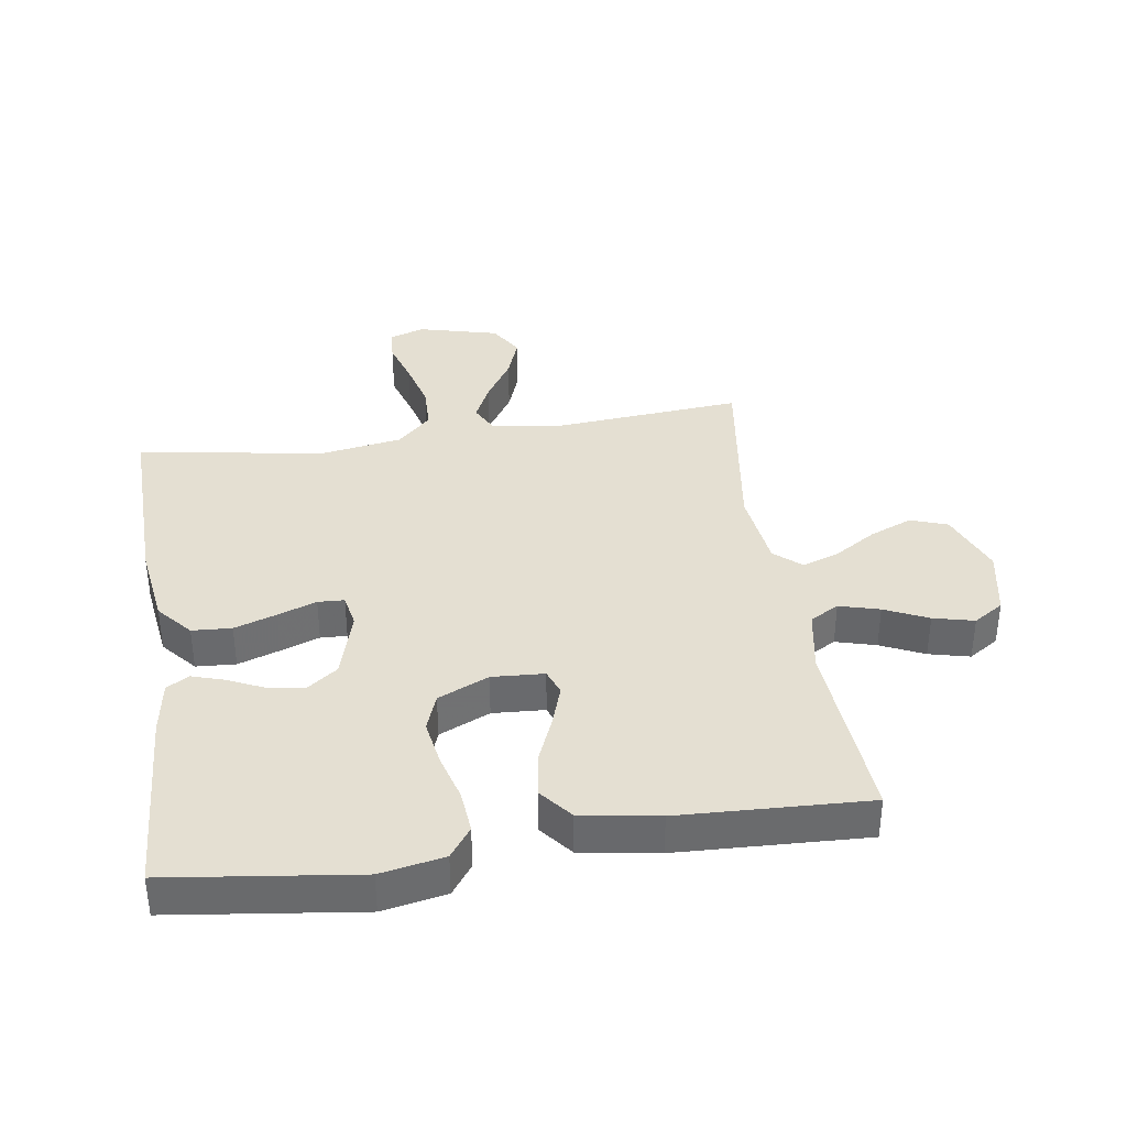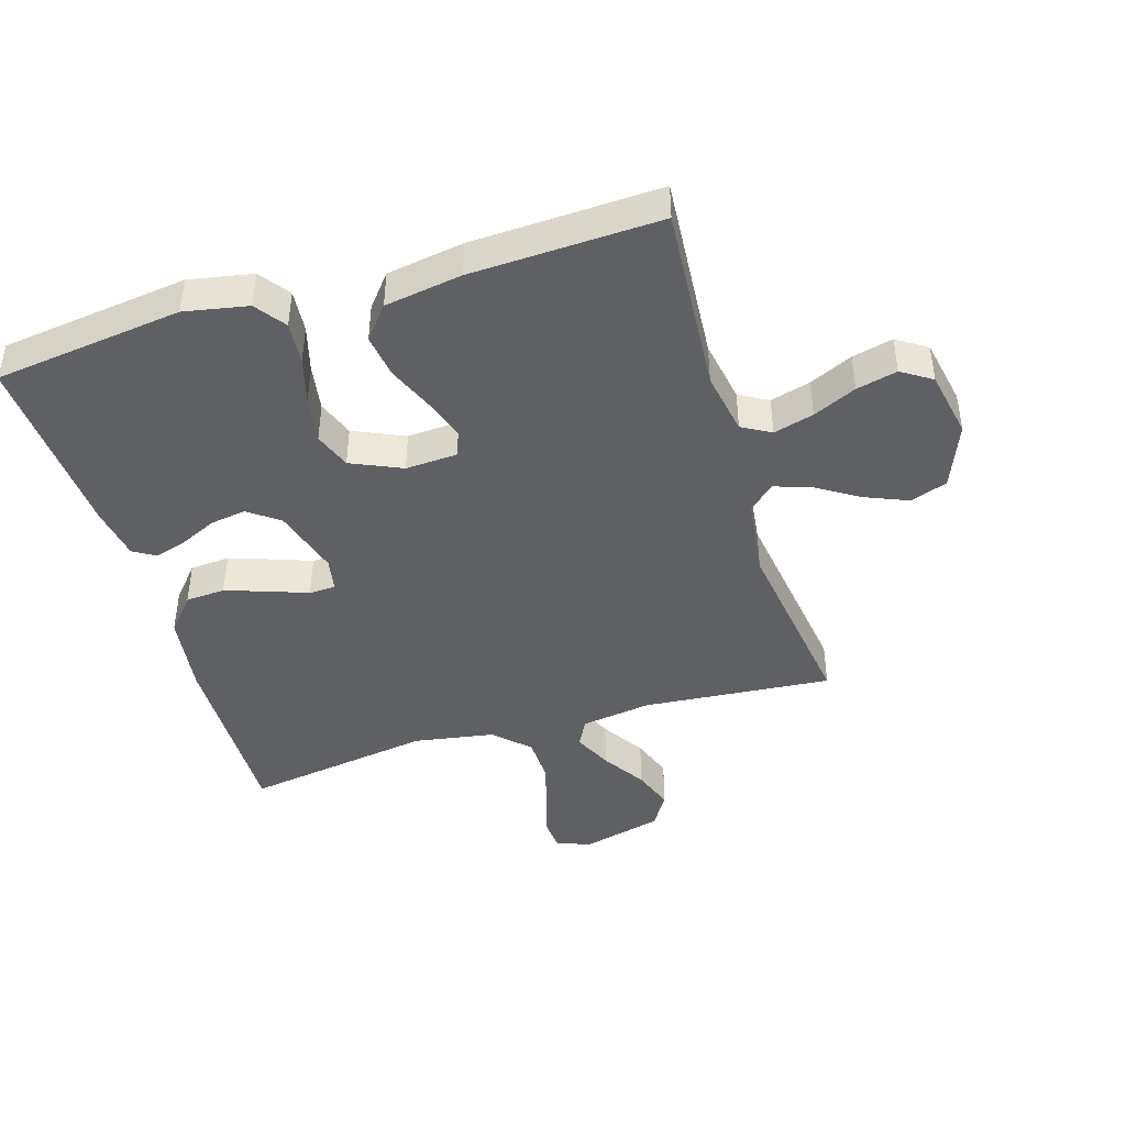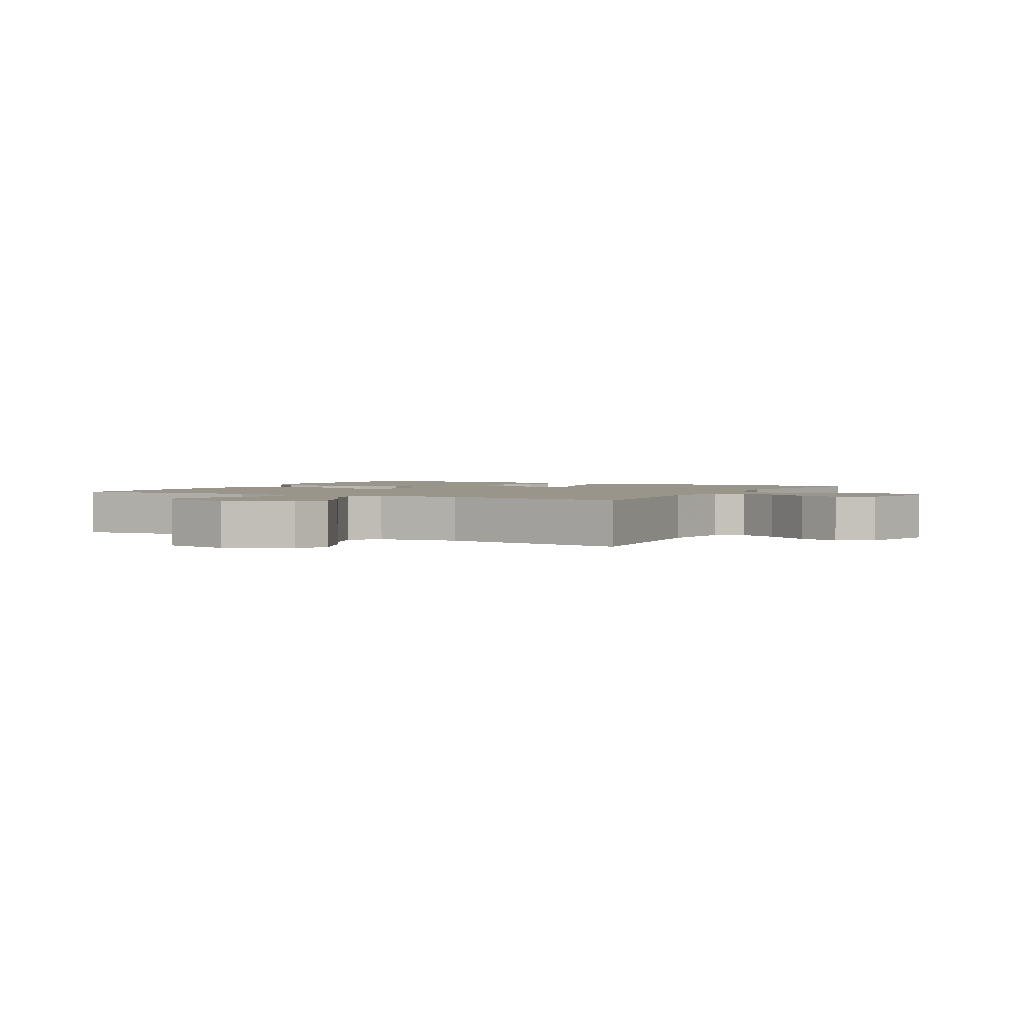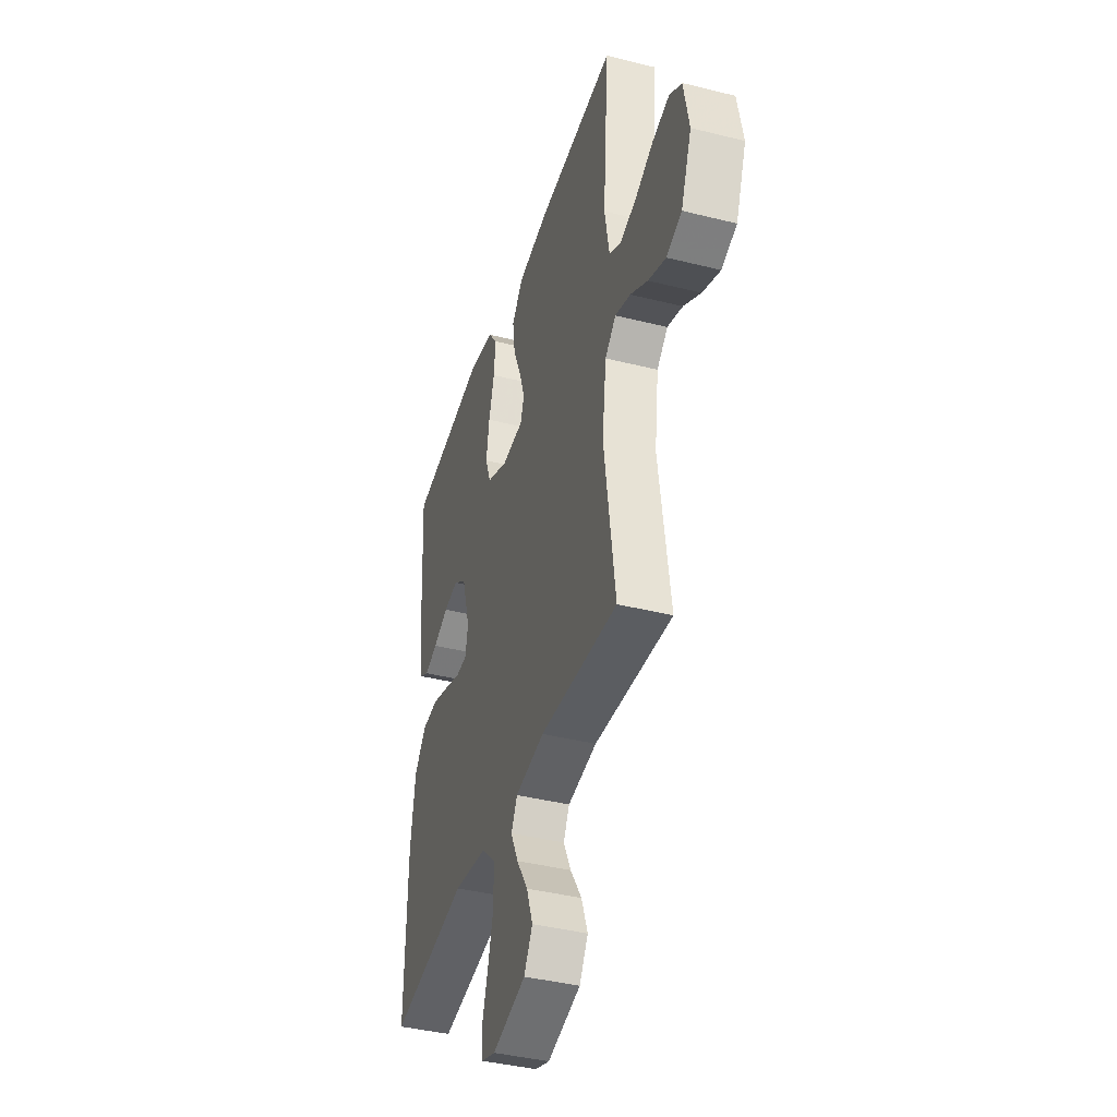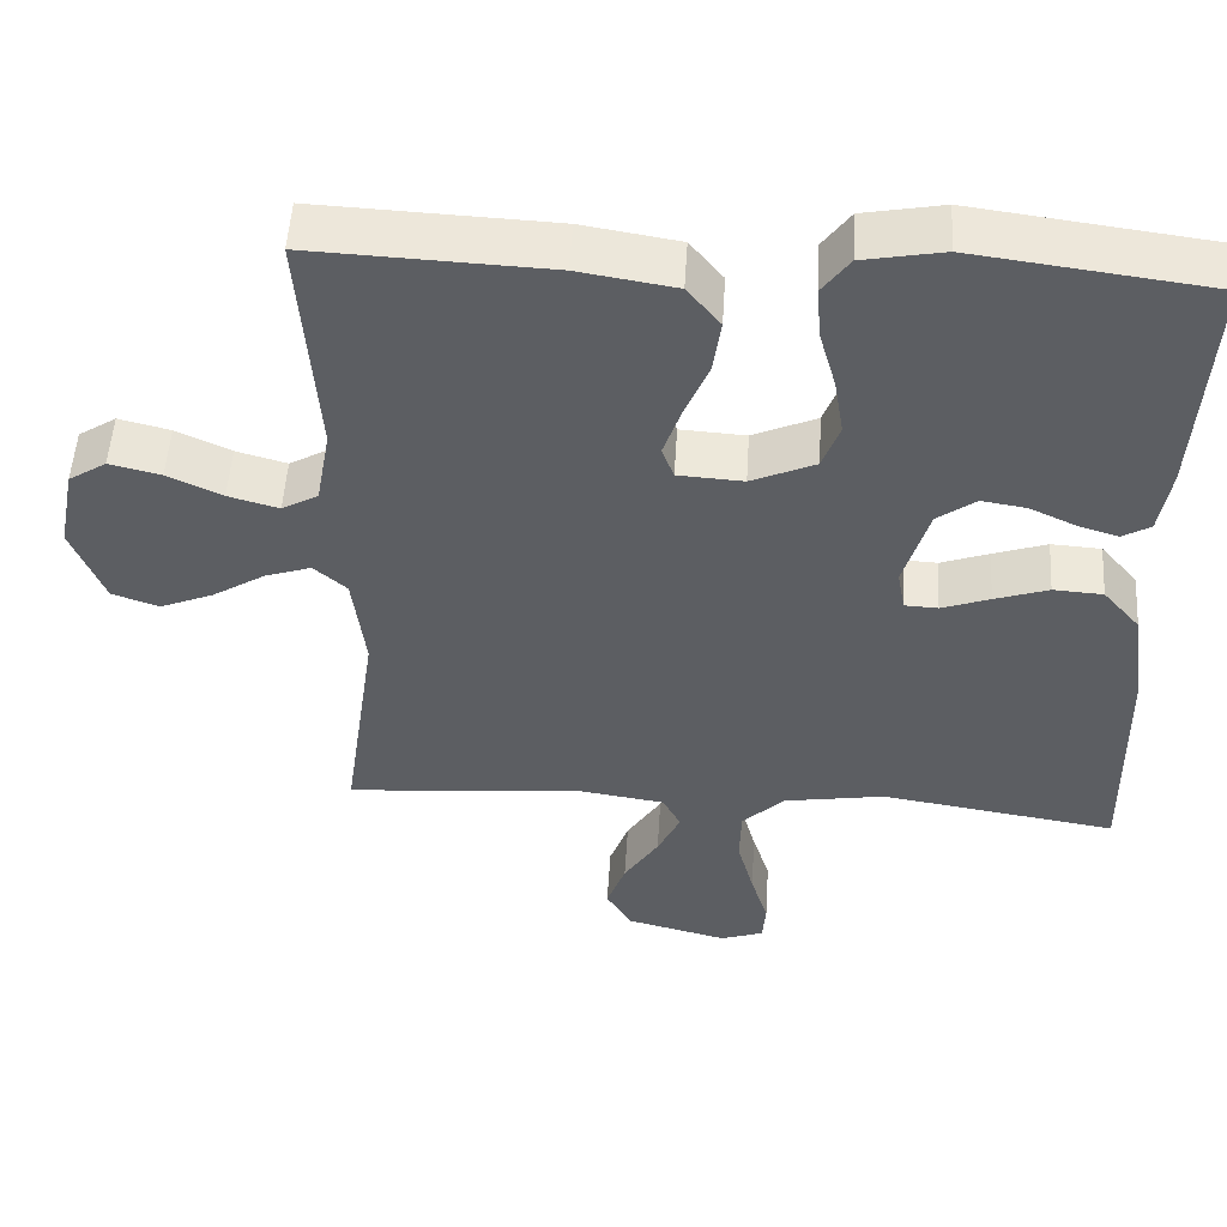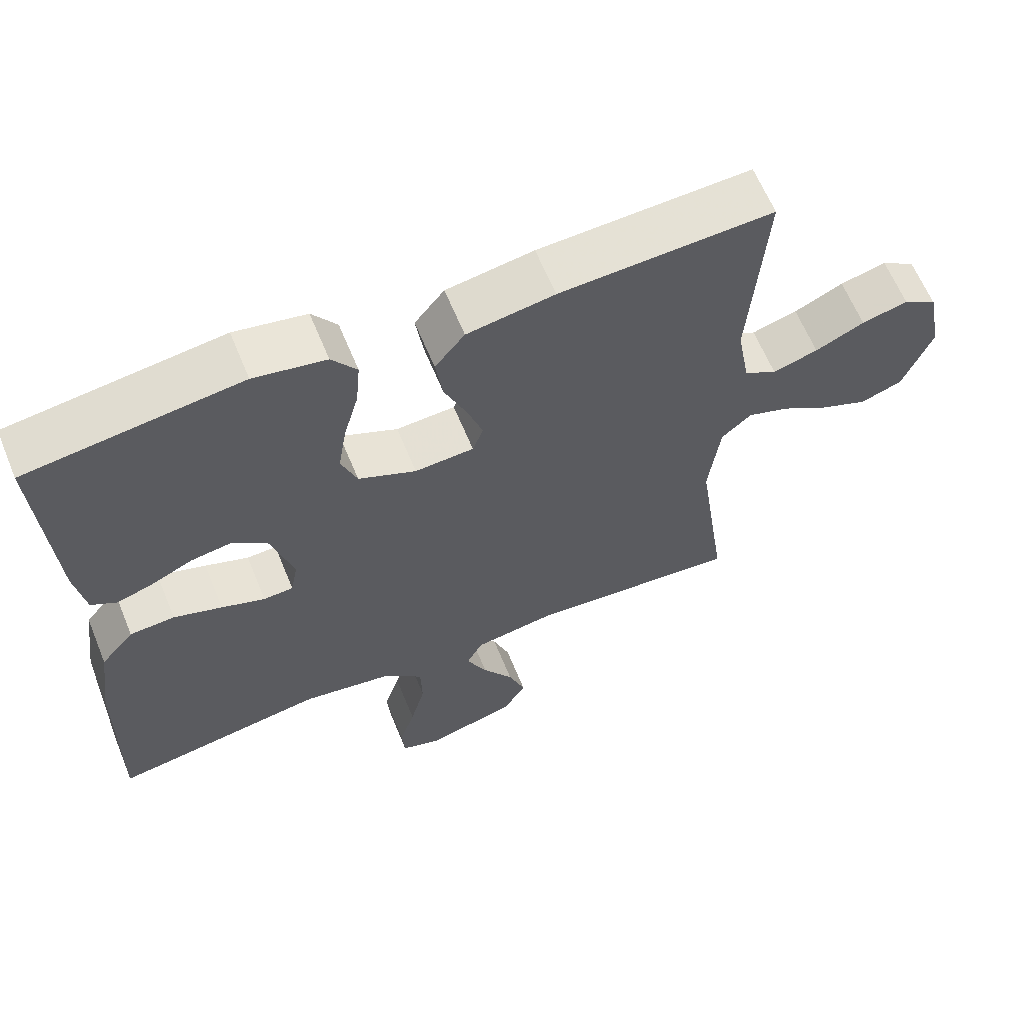
<metadata>
{"format":"obj","ext":"obj","renderer":"f3d","projection":"perspective","resolution":1024,"background":"white","views":[{"elev":37.2,"azim":-8.6,"up":"+Y"},{"elev":-43.4,"azim":16.8,"up":"+Y"},{"elev":2.1,"azim":118.4,"up":"+Y"},{"elev":-40.4,"azim":72.9,"up":"+Z"},{"elev":51.8,"azim":-176.5,"up":"+Z"},{"elev":63.0,"azim":-22.3,"up":"+Z"}]}
</metadata>
<code>
v 0.5 0.07 0.5
v 0.478 0.07 0.2
v 0.496 0.07 0.099
v 0.542 0.07 0.073
v 0.606 0.07 0.091
v 0.675 0.07 0.123
v 0.74 0.07 0.139
v 0.788 0.07 0.108
v 0.809 0.07 0
v 0.768 0.07 -0.104
v 0.709 0.07 -0.125
v 0.641 0.07 -0.097
v 0.574 0.07 -0.055
v 0.515 0.07 -0.035
v 0.473 0.07 -0.072
v 0.457 0.07 -0.2
v 0.5 0.07 -0.5
v 0.2 0.07 -0.475
v 0.087 0.07 -0.492
v 0.064 0.07 -0.536
v 0.093 0.07 -0.597
v 0.137 0.07 -0.666
v 0.161 0.07 -0.732
v 0.128 0.07 -0.786
v 0 0.07 -0.819
v -0.055 0.07 -0.8
v -0.059 0.07 -0.748
v -0.037 0.07 -0.677
v -0.016 0.07 -0.598
v -0.018 0.07 -0.526
v -0.072 0.07 -0.474
v -0.2 0.07 -0.453
v -0.5 0.07 -0.5
v -0.494 0.07 -0.2
v -0.476 0.07 -0.069
v -0.429 0.07 -0.014
v -0.366 0.07 -0.01
v -0.298 0.07 -0.033
v -0.237 0.07 -0.055
v -0.195 0.07 -0.053
v -0.185 0.07 0
v -0.217 0.07 0.109
v -0.266 0.07 0.145
v -0.323 0.07 0.136
v -0.381 0.07 0.109
v -0.432 0.07 0.093
v -0.468 0.07 0.114
v -0.482 0.07 0.2
v -0.5 0.07 0.5
v -0.2 0.07 0.539
v -0.099 0.07 0.52
v -0.064 0.07 0.472
v -0.07 0.07 0.404
v -0.091 0.07 0.329
v -0.103 0.07 0.255
v -0.081 0.07 0.196
v 0 0.07 0.16
v 0.083 0.07 0.165
v 0.098 0.07 0.206
v 0.076 0.07 0.271
v 0.045 0.07 0.345
v 0.035 0.07 0.415
v 0.077 0.07 0.467
v 0.2 0.07 0.487
v 0.5 0 0.5
v 0.478 0 0.2
v 0.496 0 0.099
v 0.542 0 0.073
v 0.606 0 0.091
v 0.675 0 0.123
v 0.74 0 0.139
v 0.788 0 0.108
v 0.809 0 0
v 0.768 0 -0.104
v 0.709 0 -0.125
v 0.641 0 -0.097
v 0.574 0 -0.055
v 0.515 0 -0.035
v 0.473 0 -0.072
v 0.457 0 -0.2
v 0.5 0 -0.5
v 0.2 0 -0.475
v 0.087 0 -0.492
v 0.064 0 -0.536
v 0.093 0 -0.597
v 0.137 0 -0.666
v 0.161 0 -0.732
v 0.128 0 -0.786
v 0 0 -0.819
v -0.055 0 -0.8
v -0.059 0 -0.748
v -0.037 0 -0.677
v -0.016 0 -0.598
v -0.018 0 -0.526
v -0.072 0 -0.474
v -0.2 0 -0.453
v -0.5 0 -0.5
v -0.494 0 -0.2
v -0.476 0 -0.069
v -0.429 0 -0.014
v -0.366 0 -0.01
v -0.298 0 -0.033
v -0.237 0 -0.055
v -0.195 0 -0.053
v -0.185 0 0
v -0.217 0 0.109
v -0.266 0 0.145
v -0.323 0 0.136
v -0.381 0 0.109
v -0.432 0 0.093
v -0.468 0 0.114
v -0.482 0 0.2
v -0.5 0 0.5
v -0.2 0 0.539
v -0.099 0 0.52
v -0.064 0 0.472
v -0.07 0 0.404
v -0.091 0 0.329
v -0.103 0 0.255
v -0.081 0 0.196
v 0 0 0.16
v 0.083 0 0.165
v 0.098 0 0.206
v 0.076 0 0.271
v 0.045 0 0.345
v 0.035 0 0.415
v 0.077 0 0.467
v 0.2 0 0.487
f 63 64 1 2
f 60 61 62 63
f 59 60 63 2
f 58 59 2 3
f 57 58 3 4
f 51 52 53 54
f 51 54 55
f 50 51 55
f 49 50 55
f 48 49 55 56
f 44 45 46 47
f 43 44 47 48
f 36 37 38 39
f 34 35 36 39
f 32 33 34 39
f 31 32 39 40
f 30 31 40 41
f 25 26 27 28
f 25 28 29
f 24 25 29 30
f 21 22 23 24
f 20 21 24 30
f 16 17 18
f 15 16 18 19
f 10 11 12 13
f 10 13 14
f 9 10 14
f 8 9 14
f 5 6 7 8
f 4 5 8 14
f 57 4 14 15
f 43 48 56 57
f 42 43 57 15
f 19 20 30 41
f 15 19 41 42
f 66 65 128 127
f 127 126 125 124
f 66 127 124 123
f 67 66 123 122
f 68 67 122 121
f 118 117 116 115
f 119 118 115
f 119 115 114
f 119 114 113
f 120 119 113 112
f 111 110 109 108
f 112 111 108 107
f 103 102 101 100
f 103 100 99 98
f 103 98 97 96
f 104 103 96 95
f 105 104 95 94
f 92 91 90 89
f 93 92 89
f 94 93 89 88
f 88 87 86 85
f 94 88 85 84
f 82 81 80
f 83 82 80 79
f 77 76 75 74
f 78 77 74
f 78 74 73
f 78 73 72
f 72 71 70 69
f 78 72 69 68
f 79 78 68 121
f 121 120 112 107
f 79 121 107 106
f 105 94 84 83
f 106 105 83 79
f 1 65 66 2
f 2 66 67 3
f 3 67 68 4
f 4 68 69 5
f 5 69 70 6
f 6 70 71 7
f 7 71 72 8
f 8 72 73 9
f 9 73 74 10
f 10 74 75 11
f 11 75 76 12
f 12 76 77 13
f 13 77 78 14
f 14 78 79 15
f 15 79 80 16
f 16 80 81 17
f 17 81 82 18
f 18 82 83 19
f 19 83 84 20
f 20 84 85 21
f 21 85 86 22
f 22 86 87 23
f 23 87 88 24
f 24 88 89 25
f 25 89 90 26
f 26 90 91 27
f 27 91 92 28
f 28 92 93 29
f 29 93 94 30
f 30 94 95 31
f 31 95 96 32
f 32 96 97 33
f 33 97 98 34
f 34 98 99 35
f 35 99 100 36
f 36 100 101 37
f 37 101 102 38
f 38 102 103 39
f 39 103 104 40
f 40 104 105 41
f 41 105 106 42
f 42 106 107 43
f 43 107 108 44
f 44 108 109 45
f 45 109 110 46
f 46 110 111 47
f 47 111 112 48
f 48 112 113 49
f 49 113 114 50
f 50 114 115 51
f 51 115 116 52
f 52 116 117 53
f 53 117 118 54
f 54 118 119 55
f 55 119 120 56
f 56 120 121 57
f 57 121 122 58
f 58 122 123 59
f 59 123 124 60
f 60 124 125 61
f 61 125 126 62
f 62 126 127 63
f 63 127 128 64
f 64 128 65 1

</code>
